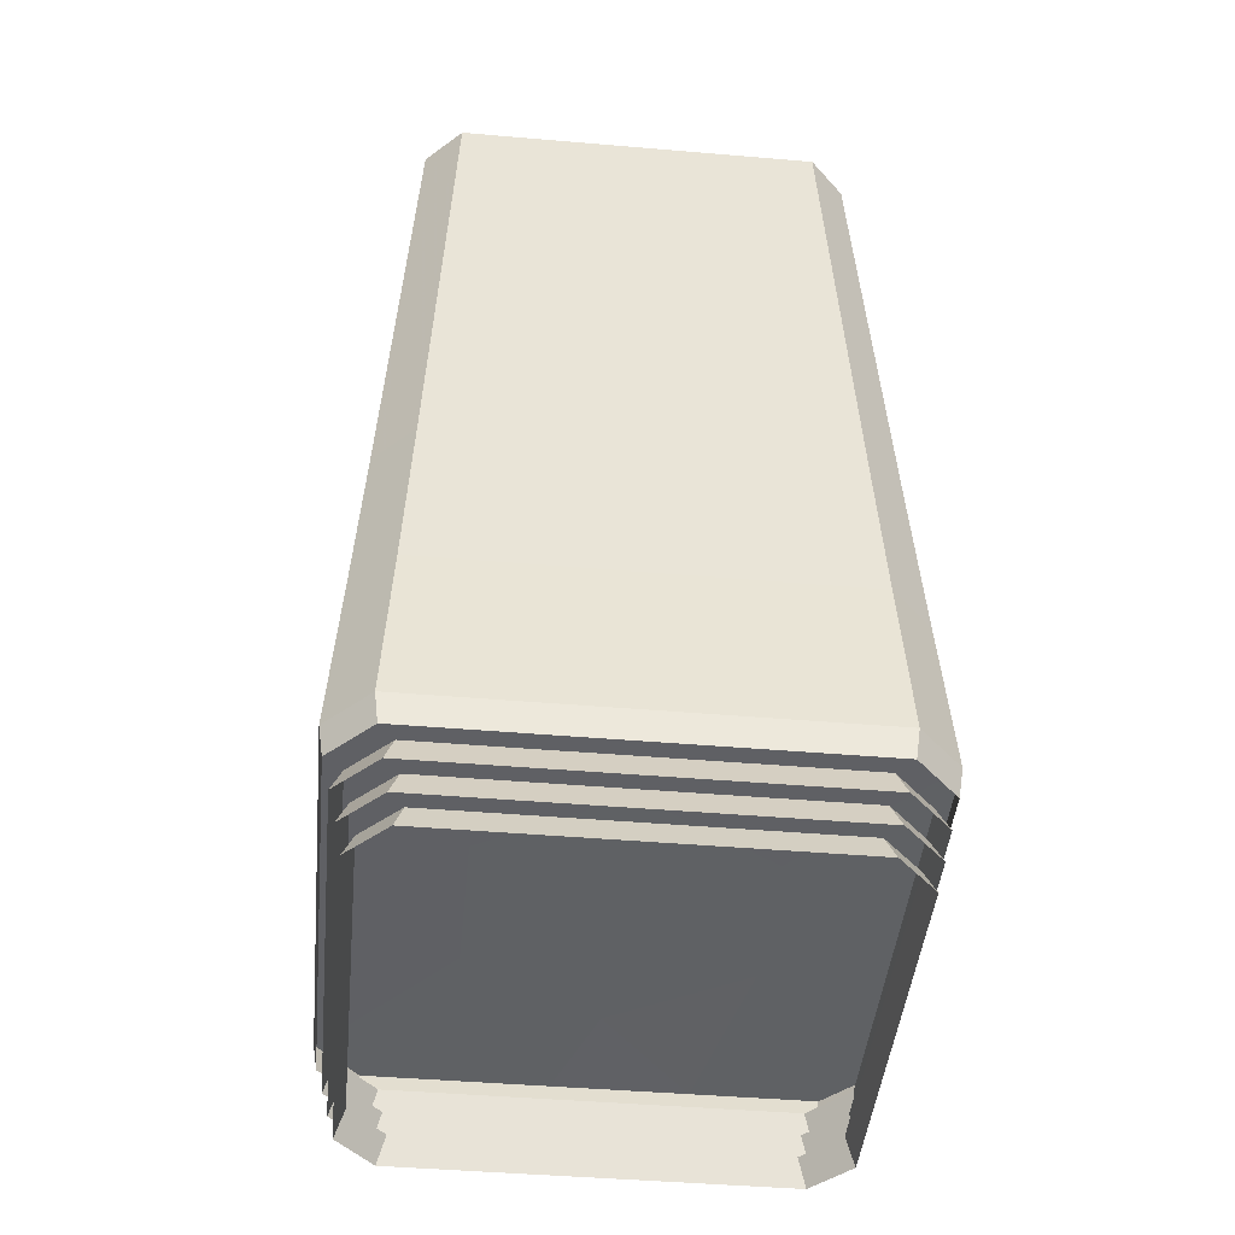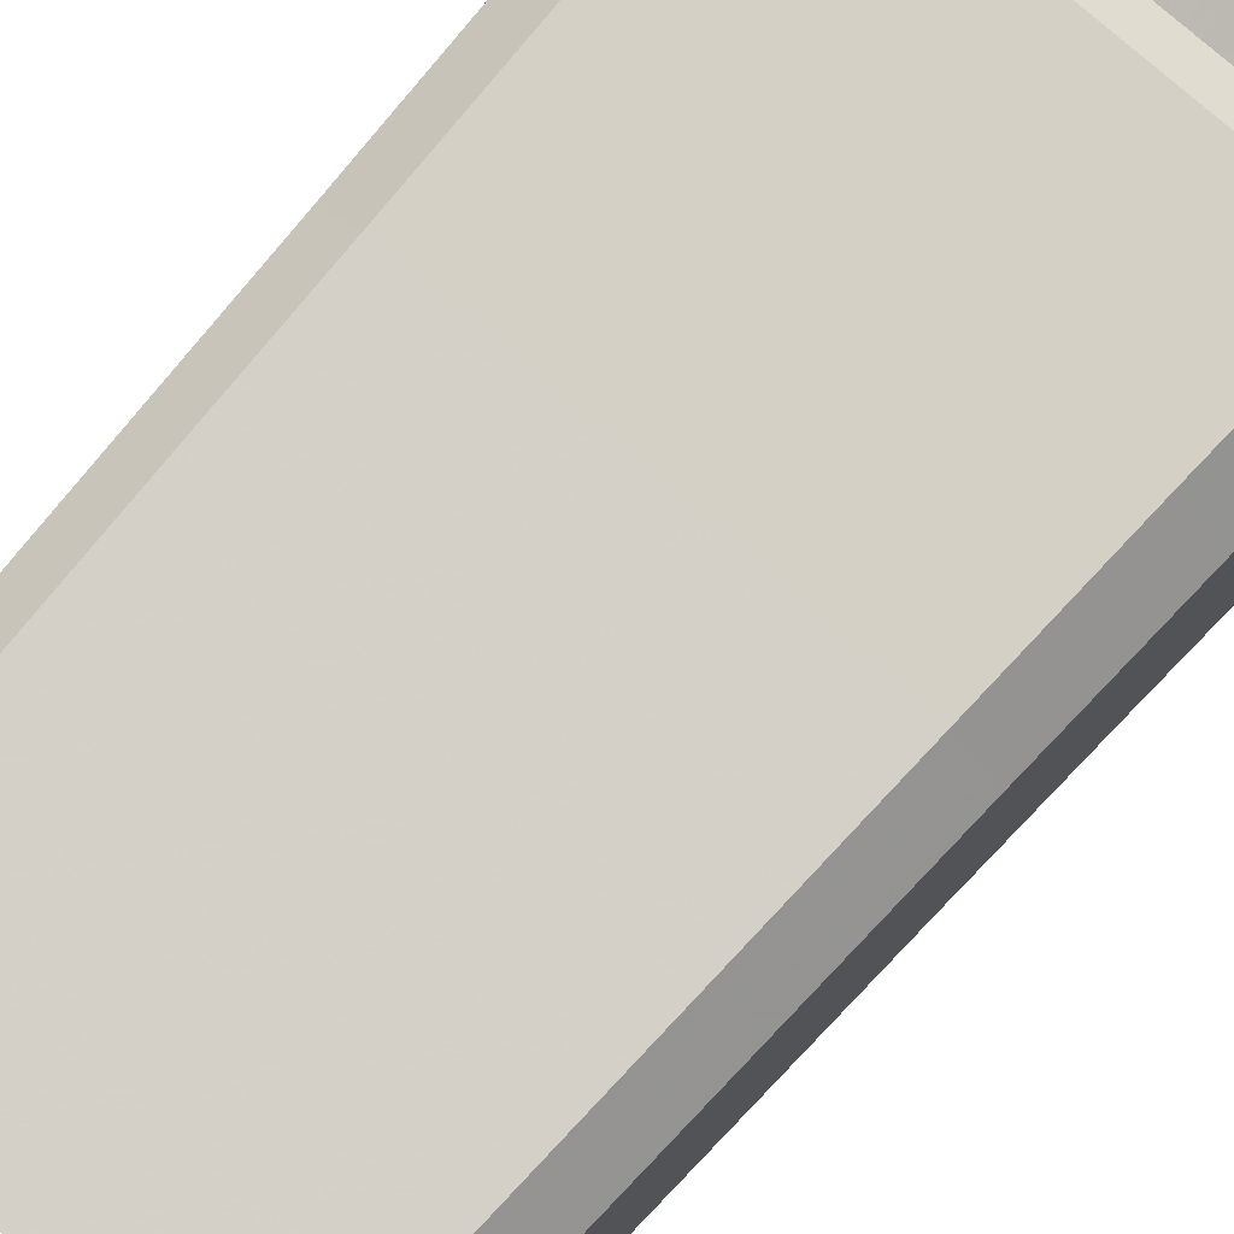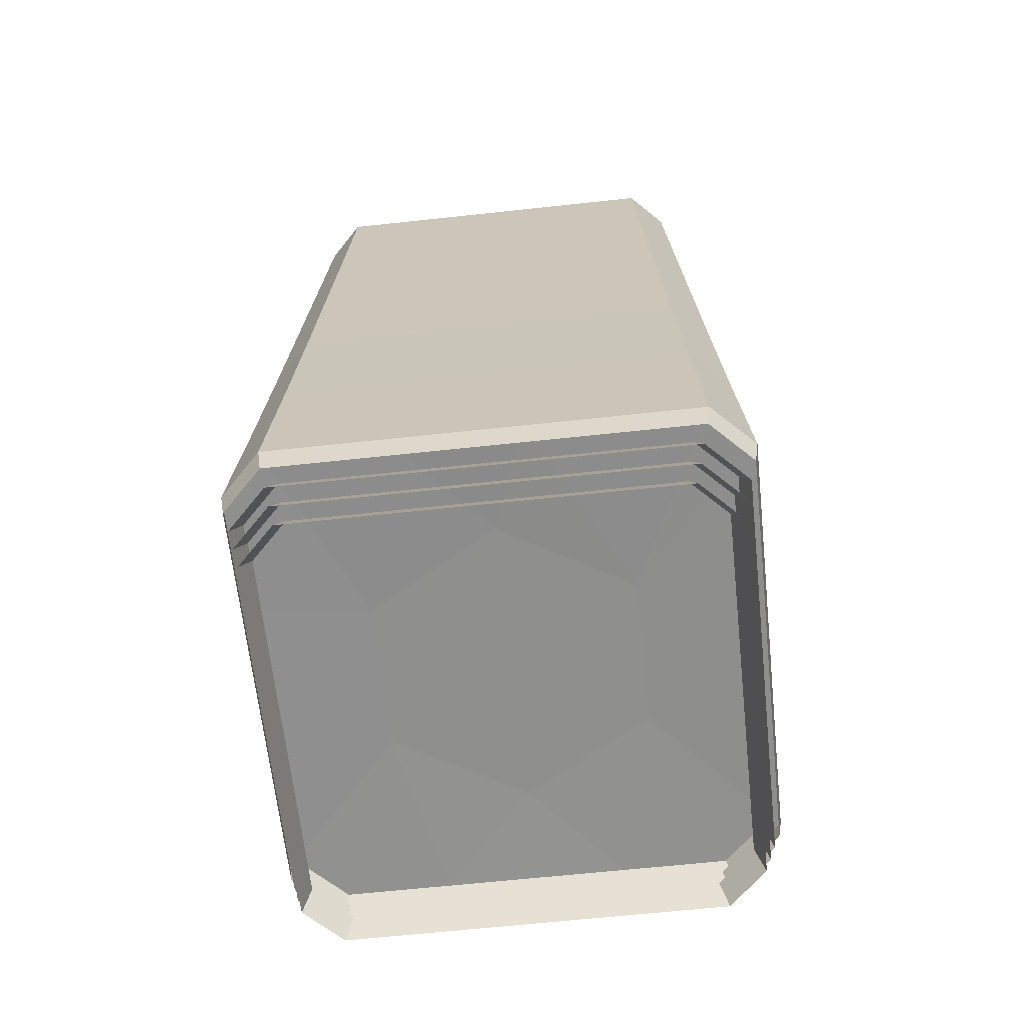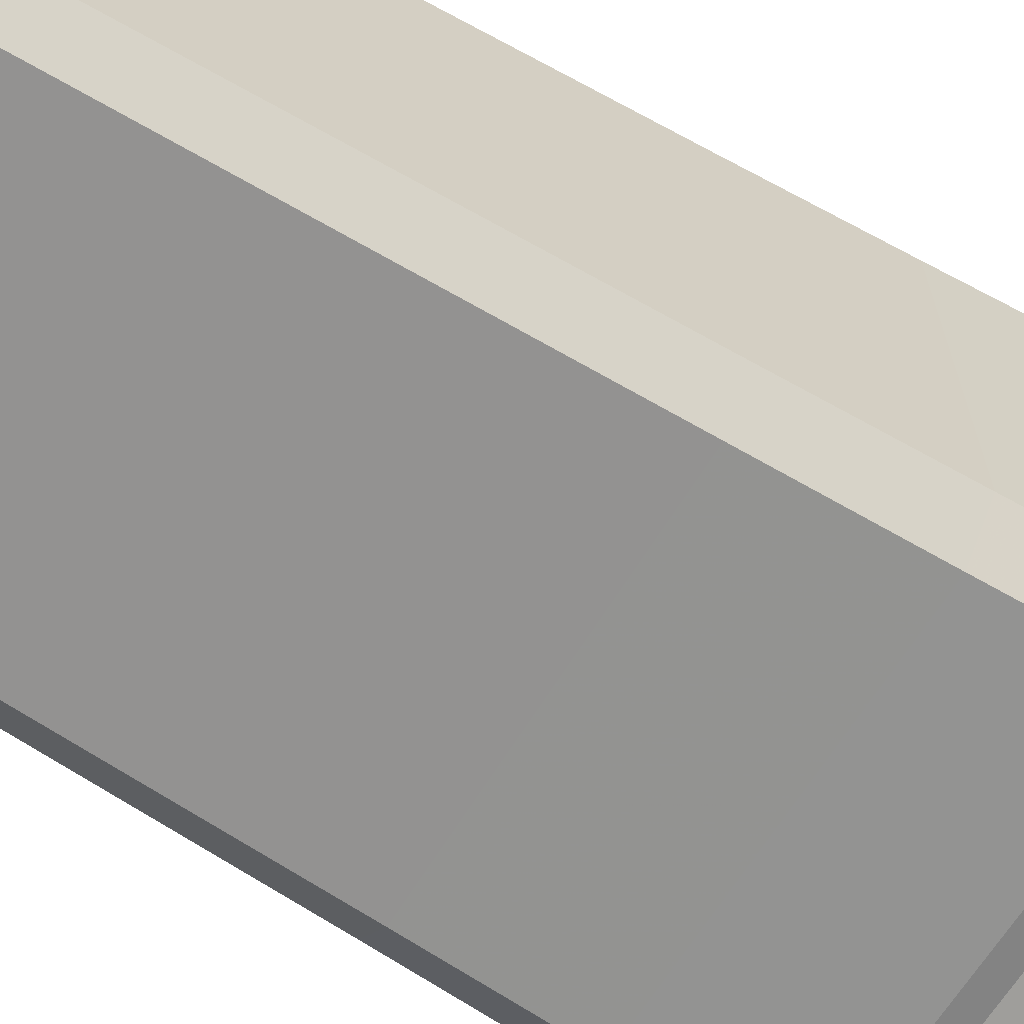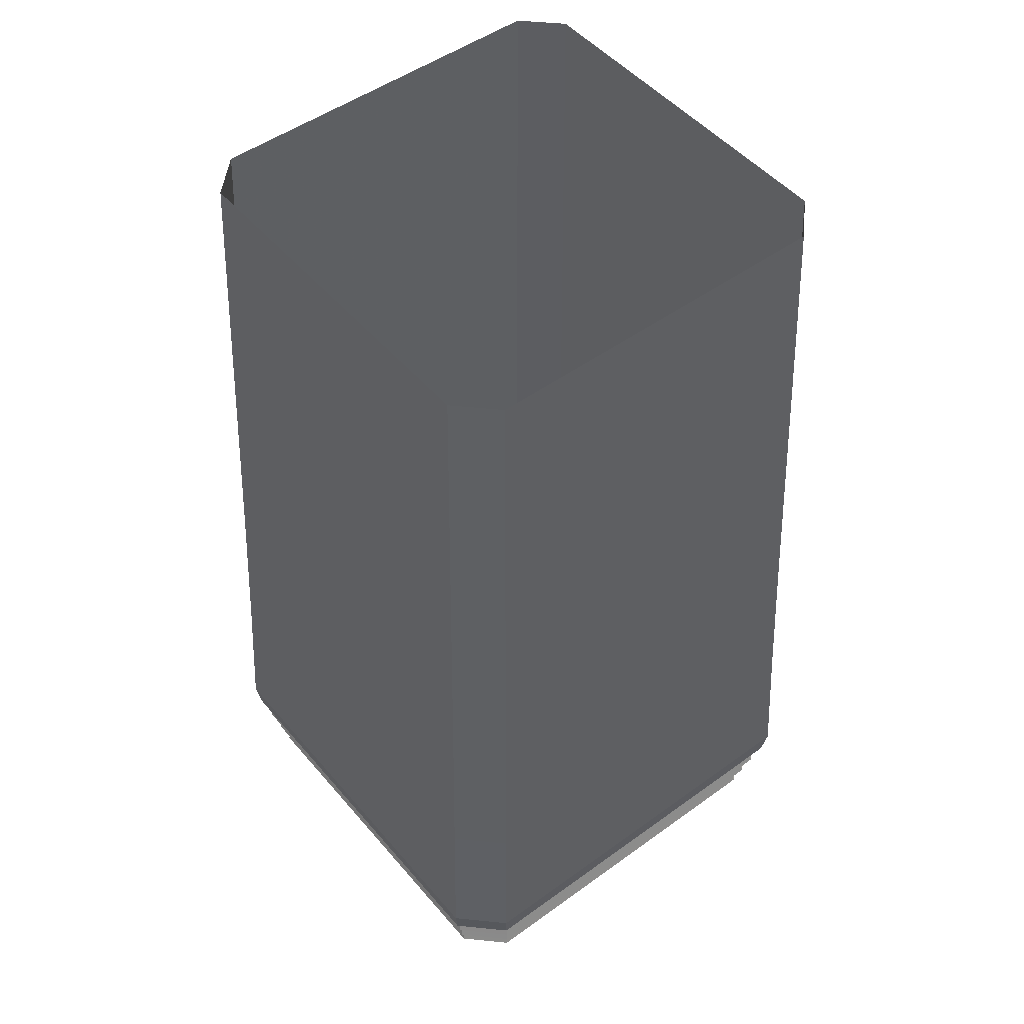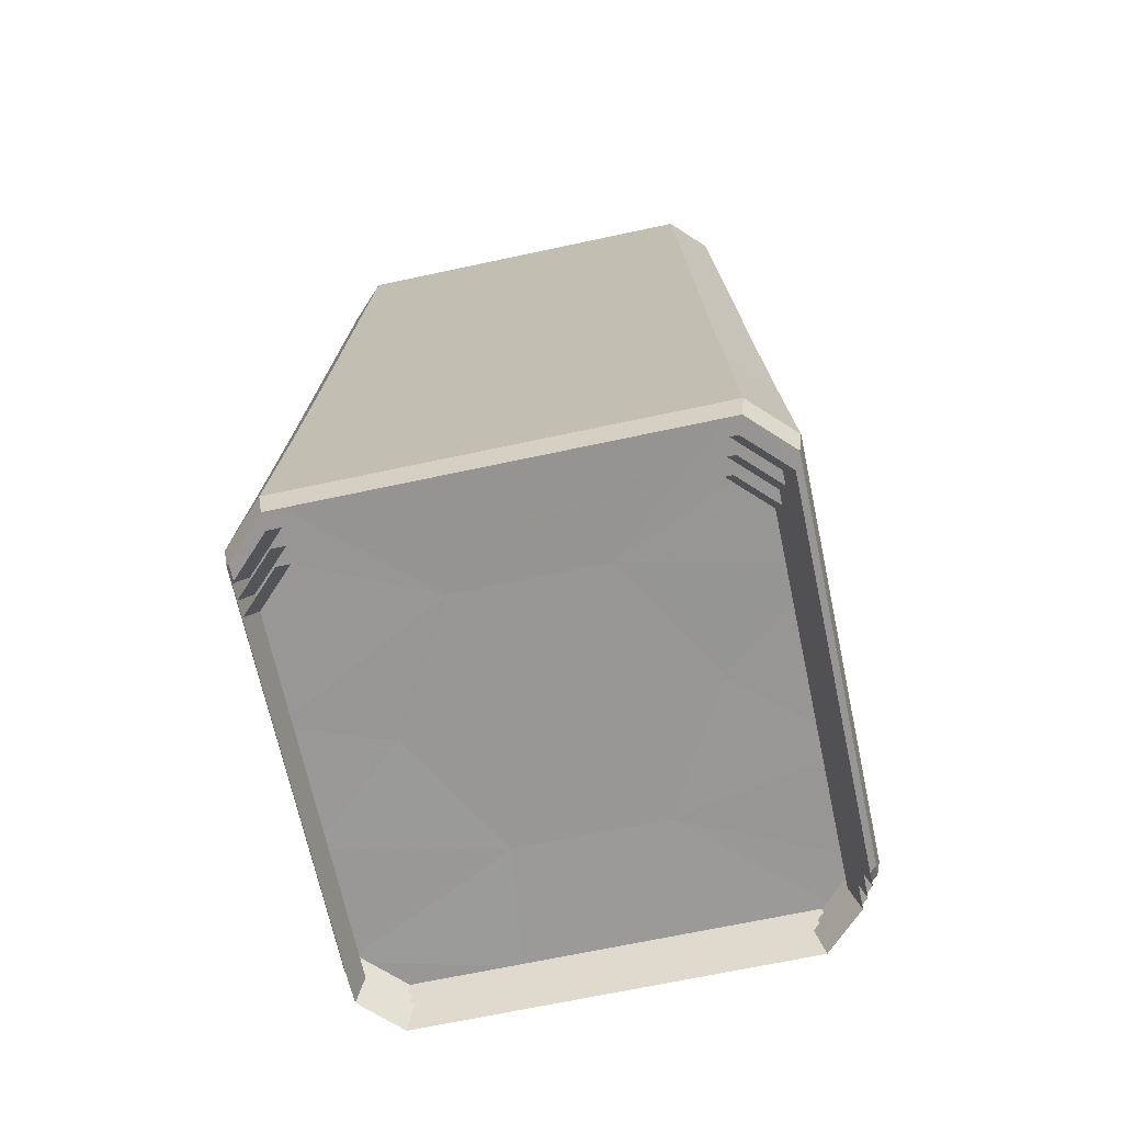
<metadata>
{"format":"obj","ext":"obj","renderer":"f3d","projection":"perspective","resolution":1024,"background":"white","views":[{"elev":-45.7,"azim":84.4,"up":"+Y"},{"elev":77.4,"azim":-138.5,"up":"+Z"},{"elev":-65.1,"azim":-83.8,"up":"+Y"},{"elev":-65.5,"azim":-121.4,"up":"+Z"},{"elev":49.7,"azim":141.4,"up":"+Y"},{"elev":-68.3,"azim":12.1,"up":"+Y"}]}
</metadata>
<code>
v 9.21 0 -7.68
v 7.68 0 -9.21
v 8.84 1.07 -7.37
v 7.37 1.07 -8.84
v 9.49 1.07 -7.91
v 7.91 1.07 -9.49
v 9.11 2.18 -7.59
v 7.59 2.18 -9.11
v 9.77 2.18 -8.14
v 8.14 2.18 -9.77
v 9.38 3.32 -7.82
v 7.82 3.32 -9.38
v 8.39 3.32 -10.07
v 8.55 4.49 -10.26
v 10.26 4.49 -8.55
v 10.07 3.32 -8.39
v 0 0 -9.21
v 0 1.07 -8.84
v 0 1.07 -9.49
v 0 2.18 -9.11
v 0 2.18 -9.77
v 0 3.32 -9.38
v 0 3.32 -10.07
v 0 4.49 -10.26
v 9.21 0 0
v 8.84 1.07 0
v 9.49 1.07 0
v 9.11 2.18 0
v 9.77 2.18 0
v 9.38 3.32 0
v 10.07 3.32 0
v 10.26 4.49 0
v 1.53 0 -9.21
v 1.53 1.07 -8.84
v 1.53 1.07 -9.49
v 1.53 2.18 -9.11
v 1.53 2.18 -9.77
v 1.53 3.32 -9.38
v 1.53 3.32 -10.07
v 1.53 4.49 -10.26
v 9.21 0 -1.53
v 8.84 1.07 -1.53
v 9.49 1.07 -1.53
v 9.11 2.18 -1.53
v 9.77 2.18 -1.53
v 9.38 3.32 -1.53
v 10.07 3.32 -1.53
v 10.26 4.49 -1.53
v 7.68 0 9.21
v 9.21 0 7.68
v 7.37 1.07 8.84
v 8.84 1.07 7.37
v 7.91 1.07 9.49
v 9.49 1.07 7.91
v 7.59 2.18 9.11
v 9.11 2.18 7.59
v 8.14 2.18 9.77
v 9.77 2.18 8.14
v 7.82 3.32 9.38
v 9.38 3.32 7.82
v 10.07 3.32 8.39
v 10.26 4.49 8.55
v 8.55 4.49 10.26
v 8.39 3.32 10.07
v 0 0 9.21
v 0 1.07 8.84
v 0 1.07 9.49
v 0 2.18 9.11
v 0 2.18 9.77
v 0 3.32 9.38
v 0 3.32 10.07
v 0 4.49 10.26
v 9.21 0 1.53
v 8.84 1.07 1.53
v 9.49 1.07 1.53
v 9.11 2.18 1.53
v 9.77 2.18 1.53
v 9.38 3.32 1.53
v 10.07 3.32 1.53
v 10.26 4.49 1.53
v 1.53 0 9.21
v 1.53 1.07 8.84
v 1.53 1.07 9.49
v 1.53 2.18 9.11
v 1.53 2.18 9.77
v 1.53 3.32 9.38
v 1.53 3.32 10.07
v 1.53 4.49 10.26
v -9.21 0 7.68
v -7.68 0 9.21
v -8.84 1.07 7.37
v -7.37 1.07 8.84
v -9.49 1.07 7.91
v -7.91 1.07 9.49
v -9.11 2.18 7.59
v -7.59 2.18 9.11
v -9.77 2.18 8.14
v -8.14 2.18 9.77
v -9.38 3.32 7.82
v -7.82 3.32 9.38
v -8.39 3.32 10.07
v -8.55 4.49 10.26
v -10.26 4.49 8.55
v -10.07 3.32 8.39
v -9.21 0 0
v -8.84 1.07 0
v -9.49 1.07 0
v -9.11 2.18 0
v -9.77 2.18 0
v -9.38 3.32 0
v -10.07 3.32 0
v -10.26 4.49 0
v -1.53 0 9.21
v -1.53 1.07 8.84
v -1.53 1.07 9.49
v -1.53 2.18 9.11
v -1.53 2.18 9.77
v -1.53 3.32 9.38
v -1.53 3.32 10.07
v -1.53 4.49 10.26
v -9.21 0 1.53
v -8.84 1.07 1.53
v -9.49 1.07 1.53
v -9.11 2.18 1.53
v -9.77 2.18 1.53
v -9.38 3.32 1.53
v -10.07 3.32 1.53
v -10.26 4.49 1.53
v -7.68 0 -9.21
v -9.21 0 -7.68
v -7.37 1.07 -8.84
v -8.84 1.07 -7.37
v -7.91 1.07 -9.49
v -9.49 1.07 -7.91
v -7.59 2.18 -9.11
v -9.11 2.18 -7.59
v -8.14 2.18 -9.77
v -9.77 2.18 -8.14
v -7.82 3.32 -9.38
v -9.38 3.32 -7.82
v -10.07 3.32 -8.39
v -10.26 4.49 -8.55
v -8.55 4.49 -10.26
v -8.39 3.32 -10.07
v -9.21 0 -1.53
v -8.84 1.07 -1.53
v -9.49 1.07 -1.53
v -9.11 2.18 -1.53
v -9.77 2.18 -1.53
v -9.38 3.32 -1.53
v -10.07 3.32 -1.53
v -10.26 4.49 -1.53
v -1.53 0 -9.21
v -1.53 1.07 -8.84
v -1.53 1.07 -9.49
v -1.53 2.18 -9.11
v -1.53 2.18 -9.77
v -1.53 3.32 -9.38
v -1.53 3.32 -10.07
v -1.53 4.49 -10.26
v 3.68 4.49 -10.26
v -3.68 4.49 -10.26
v 10.26 4.49 3.68
v 10.26 4.49 -3.68
v -3.68 4.49 10.26
v 3.68 4.49 10.26
v -10.26 4.49 3.68
v -10.26 4.49 -3.68
v -6.05 4.6 0
v -3.02 4.6 5.24
v 3.02 4.6 5.24
v 6.05 4.6 0
v 3.02 4.6 -5.24
v -3.02 4.6 -5.24
v 3.57 11.1 -9.94
v 8.28 11.1 -9.94
v 0 11.1 -9.94
v 0 17.98 -9.63
v 3.46 17.98 -9.63
v 0 38.16 -8.79
v 3.16 38.16 -8.79
v 7.33 38.16 -8.79
v 8.03 17.98 -9.63
v 9.94 11.1 -3.57
v 9.94 11.1 -8.28
v 9.94 11.1 0
v 9.63 17.98 0
v 9.63 17.98 -3.46
v 8.79 38.16 0
v 8.79 38.16 -3.16
v 8.79 38.16 -7.33
v 9.63 17.98 -8.03
v 9.94 11.1 3.57
v 9.94 11.1 8.28
v 9.63 17.98 3.46
v 8.79 38.16 3.16
v 8.79 38.16 7.33
v 9.63 17.98 8.03
v 3.57 11.1 9.94
v 8.28 11.1 9.94
v 0 11.1 9.94
v 0 17.98 9.63
v 3.46 17.98 9.63
v 0 38.16 8.79
v 3.16 38.16 8.79
v 7.33 38.16 8.79
v 8.03 17.98 9.63
v -3.57 11.1 9.94
v -8.28 11.1 9.94
v -3.46 17.98 9.63
v -3.16 38.16 8.79
v -7.33 38.16 8.79
v -8.03 17.98 9.63
v -9.94 11.1 3.57
v -9.94 11.1 8.28
v -9.94 11.1 0
v -9.63 17.98 0
v -9.63 17.98 3.46
v -8.79 38.16 0
v -8.79 38.16 3.16
v -8.79 38.16 7.33
v -9.63 17.98 8.03
v -9.94 11.1 -3.57
v -9.94 11.1 -8.28
v -9.63 17.98 -3.46
v -8.79 38.16 -3.16
v -8.79 38.16 -7.33
v -9.63 17.98 -8.03
v -3.57 11.1 -9.94
v -8.28 11.1 -9.94
v -3.46 17.98 -9.63
v -3.16 38.16 -8.79
v -7.33 38.16 -8.79
v -8.03 17.98 -9.63
f 164 48 47
f 39 40 161
f 166 88 87
f 79 80 163
f 167 128 127
f 119 120 165
f 162 160 159
f 151 152 168
f 169 112 128
f 170 102 165
f 165 120 170
f 171 72 88
f 171 88 166
f 171 62 163
f 172 80 32
f 32 48 172
f 173 164 15
f 173 15 14
f 173 14 161
f 161 40 173
f 174 24 160
f 174 160 162
f 174 142 168
f 169 152 112
f 40 177 24
f 80 186 32
f 201 88 72
f 120 201 72
f 216 128 112
f 152 216 112
f 177 160 24
f 186 48 32
f 40 24 177
f 80 32 186
f 201 72 88
f 120 72 201
f 216 112 128
f 152 112 216
f 177 24 160
f 186 32 48
f 1 3 42 41
f 1 2 4 3
f 5 7 44 43
f 5 6 8 7
f 9 11 46 45
f 9 10 12 11
f 16 13 14 15
f 33 17 18 34
f 35 19 20 36
f 37 21 22 38
f 39 23 24 40
f 33 34 4 2
f 35 36 8 6
f 37 38 12 10
f 41 42 26 25
f 43 44 28 27
f 45 46 30 29
f 47 48 32 31
f 49 51 82 81
f 49 50 52 51
f 53 55 84 83
f 53 54 56 55
f 57 59 86 85
f 57 58 60 59
f 64 61 62 63
f 73 25 26 74
f 75 27 28 76
f 77 29 30 78
f 79 31 32 80
f 73 74 52 50
f 75 76 56 54
f 77 78 60 58
f 81 82 66 65
f 83 84 68 67
f 85 86 70 69
f 87 88 72 71
f 89 91 122 121
f 89 90 92 91
f 93 95 124 123
f 93 94 96 95
f 97 99 126 125
f 97 98 100 99
f 104 101 102 103
f 113 65 66 114
f 115 67 68 116
f 117 69 70 118
f 119 71 72 120
f 113 114 92 90
f 115 116 96 94
f 117 118 100 98
f 121 122 106 105
f 123 124 108 107
f 125 126 110 109
f 127 128 112 111
f 129 131 154 153
f 129 130 132 131
f 133 135 156 155
f 133 134 136 135
f 137 139 158 157
f 137 138 140 139
f 144 141 142 143
f 145 105 106 146
f 147 107 108 148
f 149 109 110 150
f 151 111 112 152
f 145 146 132 130
f 147 148 136 134
f 149 150 140 138
f 153 154 18 17
f 155 156 20 19
f 157 158 22 21
f 159 160 24 23
f 79 163 62 61
f 16 15 164 47
f 64 63 166 87
f 119 165 102 101
f 104 103 167 127
f 151 168 142 141
f 144 143 162 159
f 39 161 14 13
f 128 167 170 169
f 170 167 103 102
f 170 120 72 171
f 171 166 63 62
f 163 80 172 171
f 172 48 164 173
f 173 40 24 174
f 162 143 142 174
f 168 152 169 174
f 171 172 169 170
f 172 173 174 169
f 175 161 14 176
f 175 179 178 177
f 179 175 176 183
f 179 181 180 178
f 181 179 183 182
f 184 185 15 164
f 164 48 186 184
f 184 186 187 188
f 188 192 185 184
f 188 187 189 190
f 190 191 192 188
f 15 185 176 14
f 185 192 183 176
f 192 191 182 183
f 193 163 62 194
f 193 195 187 186
f 195 193 194 198
f 195 196 189 187
f 196 195 198 197
f 199 200 63 166
f 199 201 202 203
f 203 207 200 199
f 203 202 204 205
f 205 206 207 203
f 63 200 194 62
f 200 207 198 194
f 207 206 197 198
f 208 165 102 209
f 208 210 202 201
f 210 208 209 213
f 210 211 204 202
f 211 210 213 212
f 214 215 103 167
f 214 216 217 218
f 218 222 215 214
f 218 217 219 220
f 220 221 222 218
f 103 215 209 102
f 215 222 213 209
f 222 221 212 213
f 223 168 142 224
f 223 225 217 216
f 225 223 224 228
f 225 226 219 217
f 226 225 228 227
f 229 230 143 162
f 229 177 178 231
f 231 234 230 229
f 231 178 180 232
f 232 233 234 231
f 143 230 224 142
f 230 234 228 224
f 234 233 227 228
f 163 193 186 80
f 165 208 201 120
f 166 88 201 199
f 168 223 216 152
f 167 128 216 214
f 162 160 177 229
f 161 175 177 40
f 175 176 14 161
f 175 177 178 179
f 179 183 176 175
f 179 178 180 181
f 181 182 183 179
f 184 164 15 185
f 164 184 186 48
f 184 188 187 186
f 188 184 185 192
f 188 190 189 187
f 190 188 192 191
f 15 14 176 185
f 185 176 183 192
f 192 183 182 191
f 193 194 62 163
f 193 186 187 195
f 195 198 194 193
f 195 187 189 196
f 196 197 198 195
f 199 166 63 200
f 199 203 202 201
f 203 199 200 207
f 203 205 204 202
f 205 203 207 206
f 63 62 194 200
f 200 194 198 207
f 207 198 197 206
f 208 209 102 165
f 208 201 202 210
f 210 213 209 208
f 210 202 204 211
f 211 212 213 210
f 214 167 103 215
f 214 218 217 216
f 218 214 215 222
f 218 220 219 217
f 220 218 222 221
f 103 102 209 215
f 215 209 213 222
f 222 213 212 221
f 223 224 142 168
f 223 216 217 225
f 225 228 224 223
f 225 217 219 226
f 226 227 228 225
f 229 162 143 230
f 229 231 178 177
f 231 229 230 234
f 231 232 180 178
f 232 231 234 233
f 143 142 224 230
f 230 224 228 234
f 234 228 227 233
f 163 80 186 193
f 165 120 201 208
f 166 199 201 88
f 168 152 216 223
f 167 214 216 128
f 162 229 177 160
f 161 40 177 175

</code>
